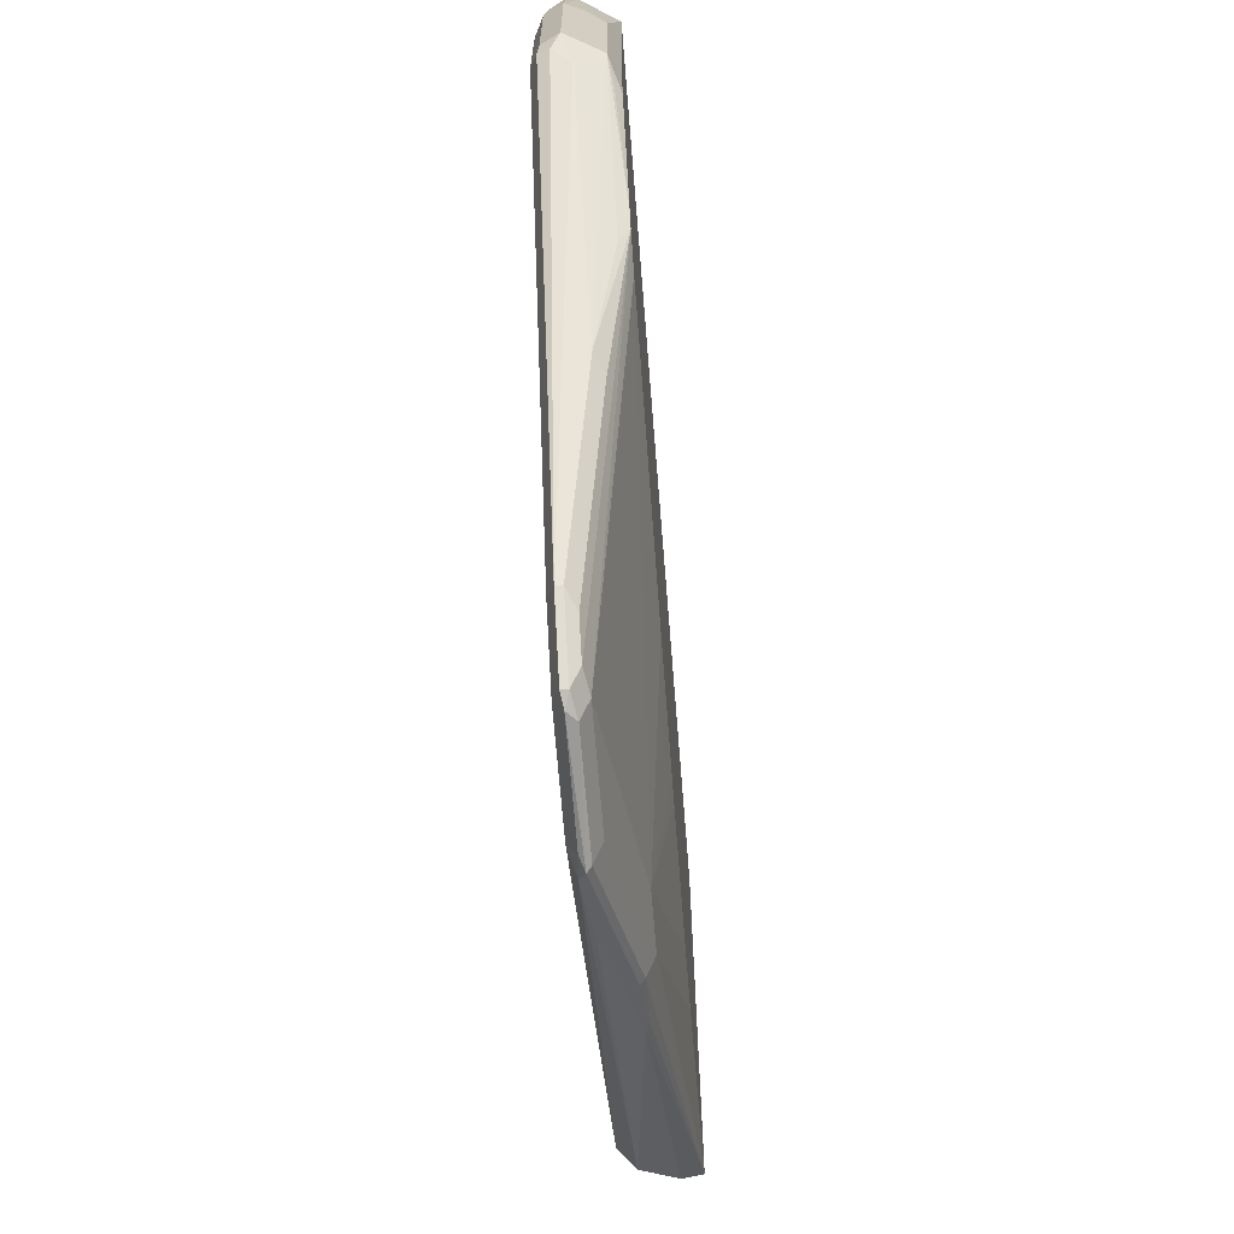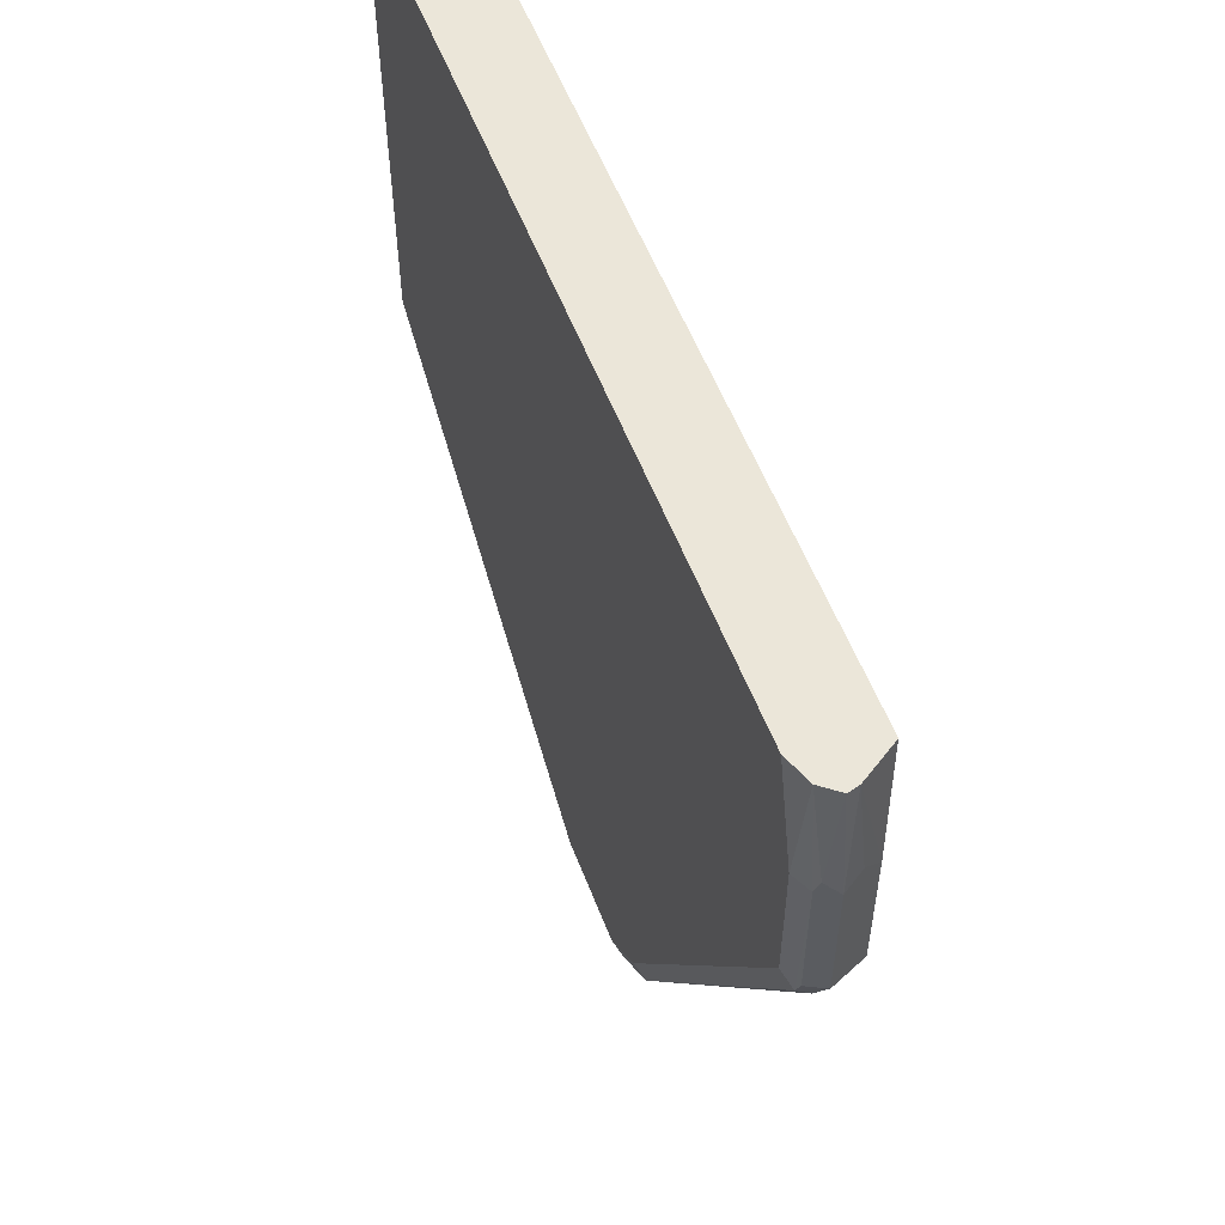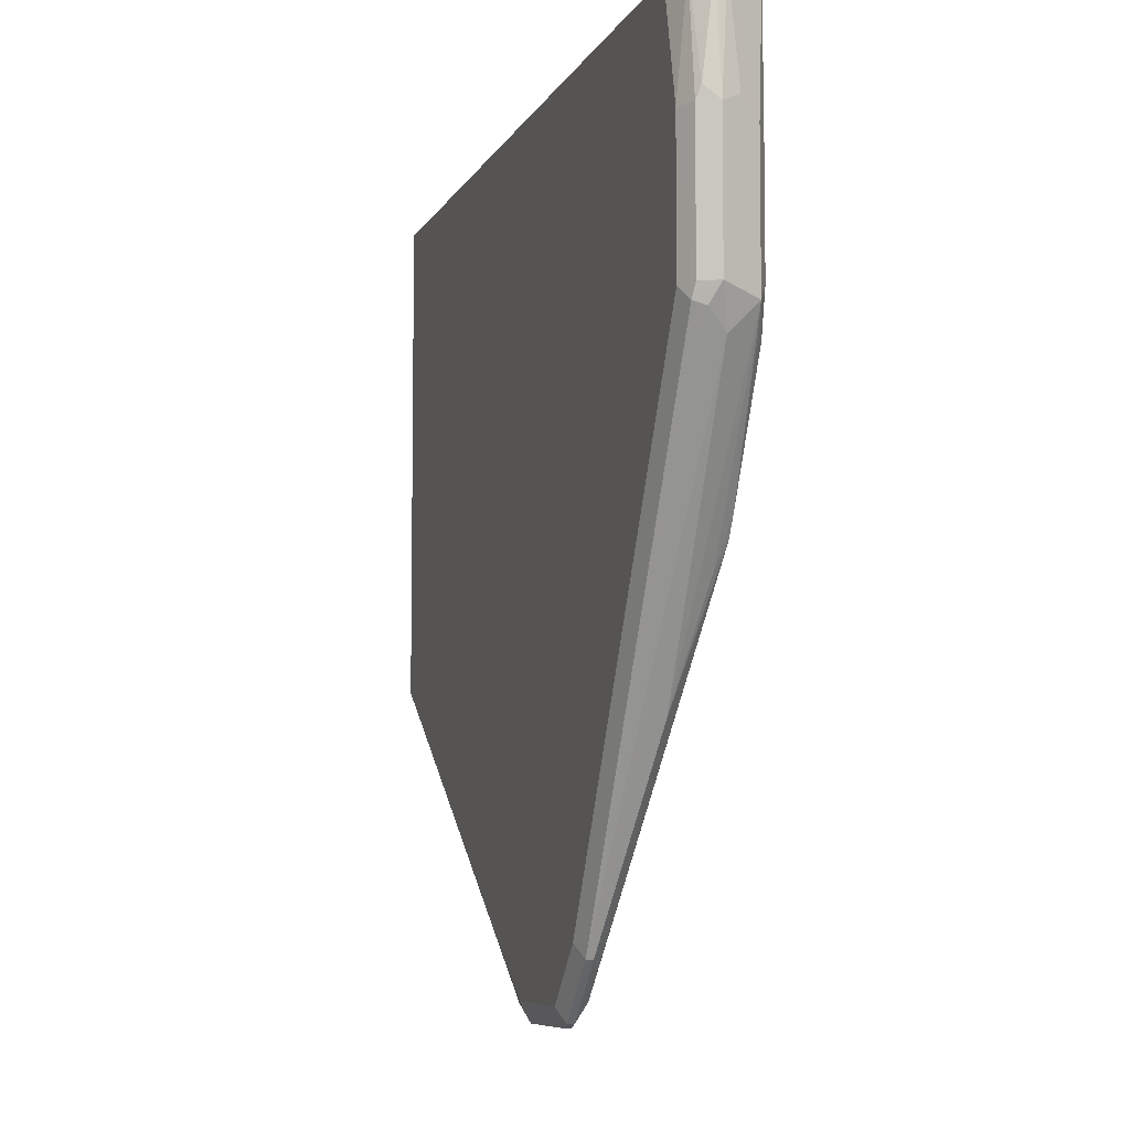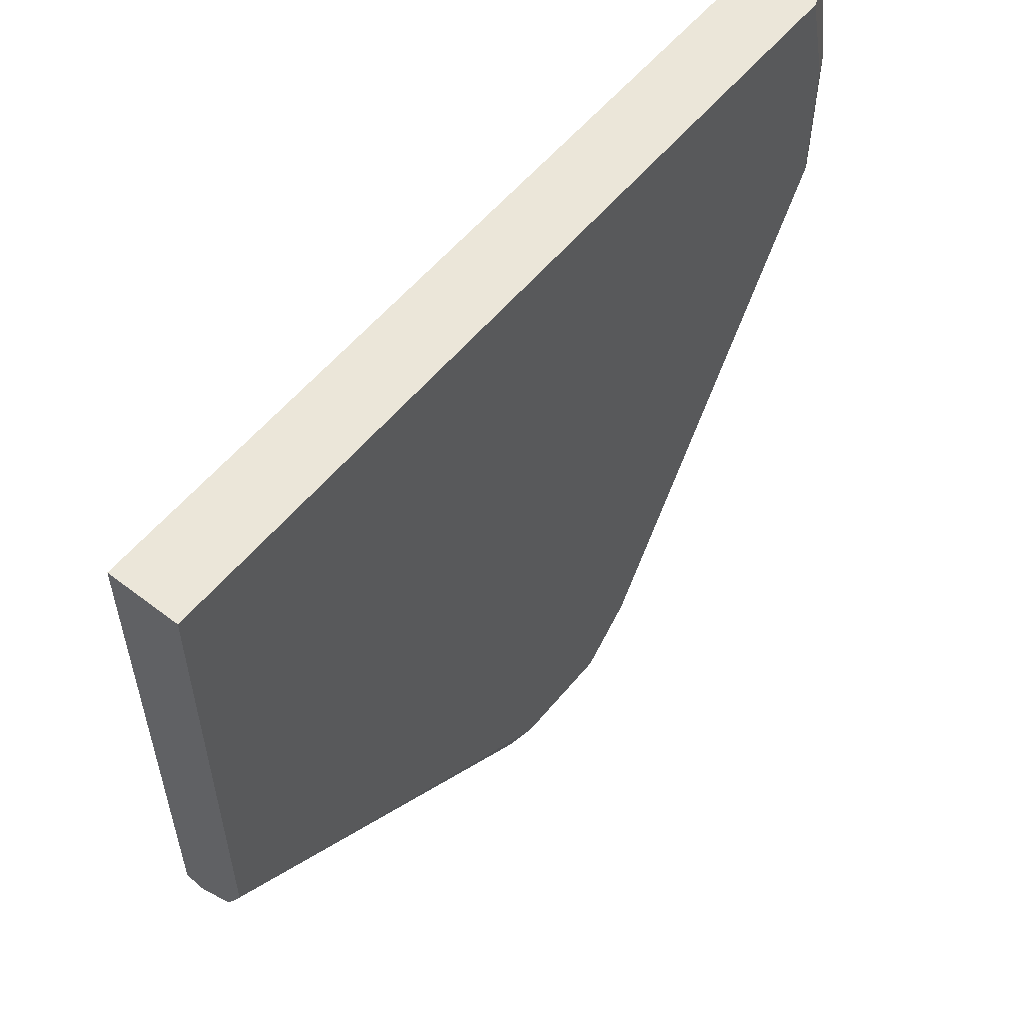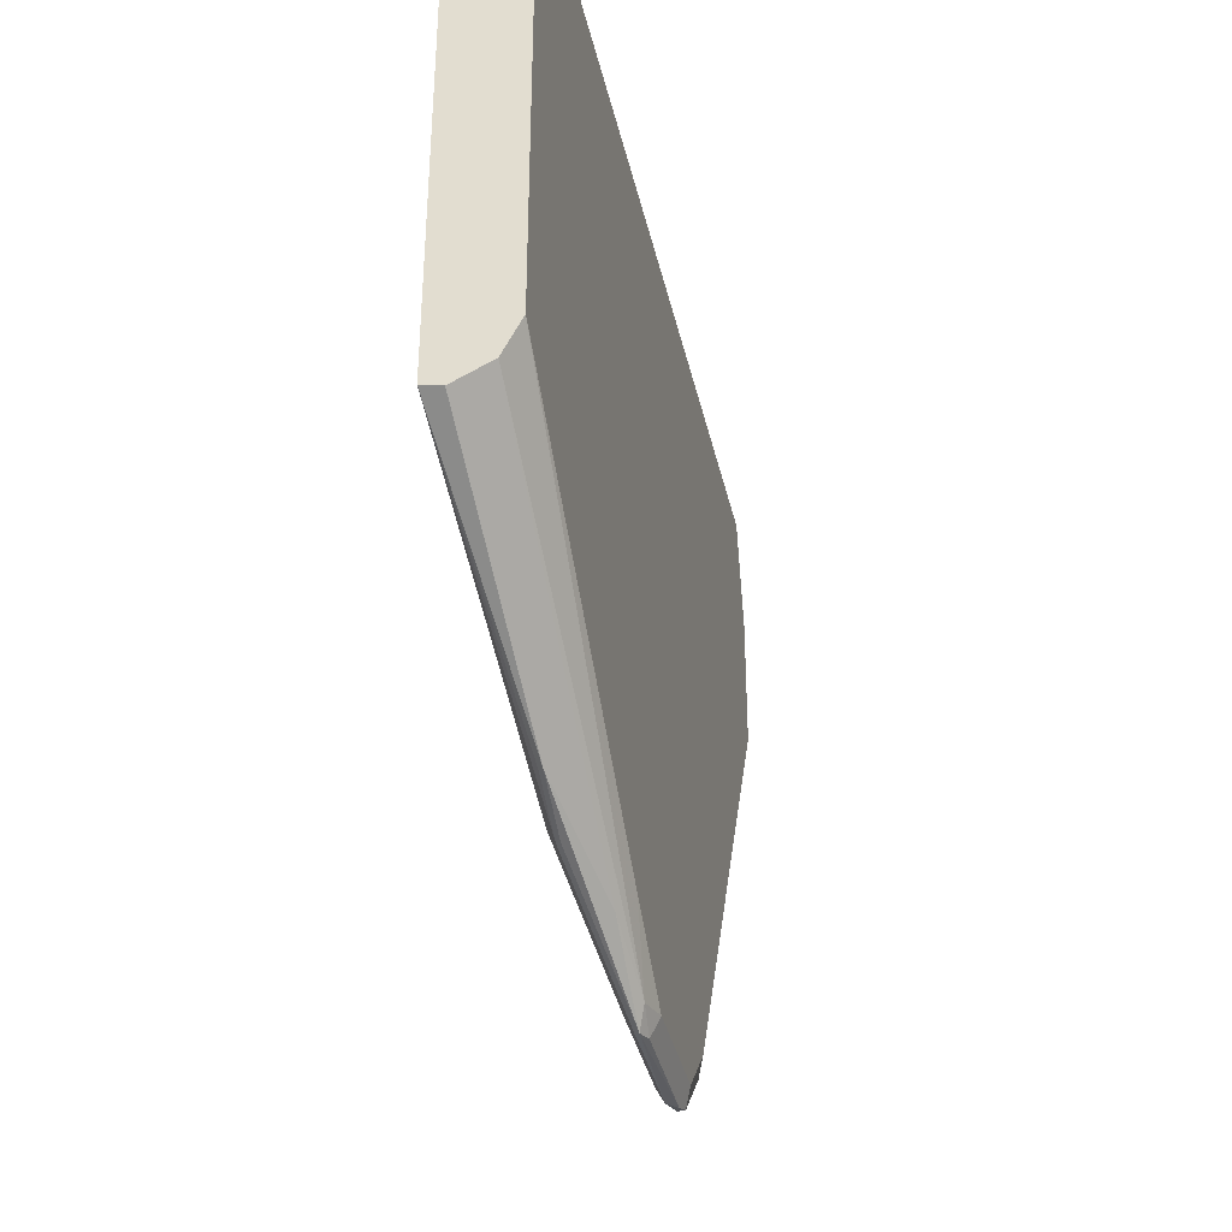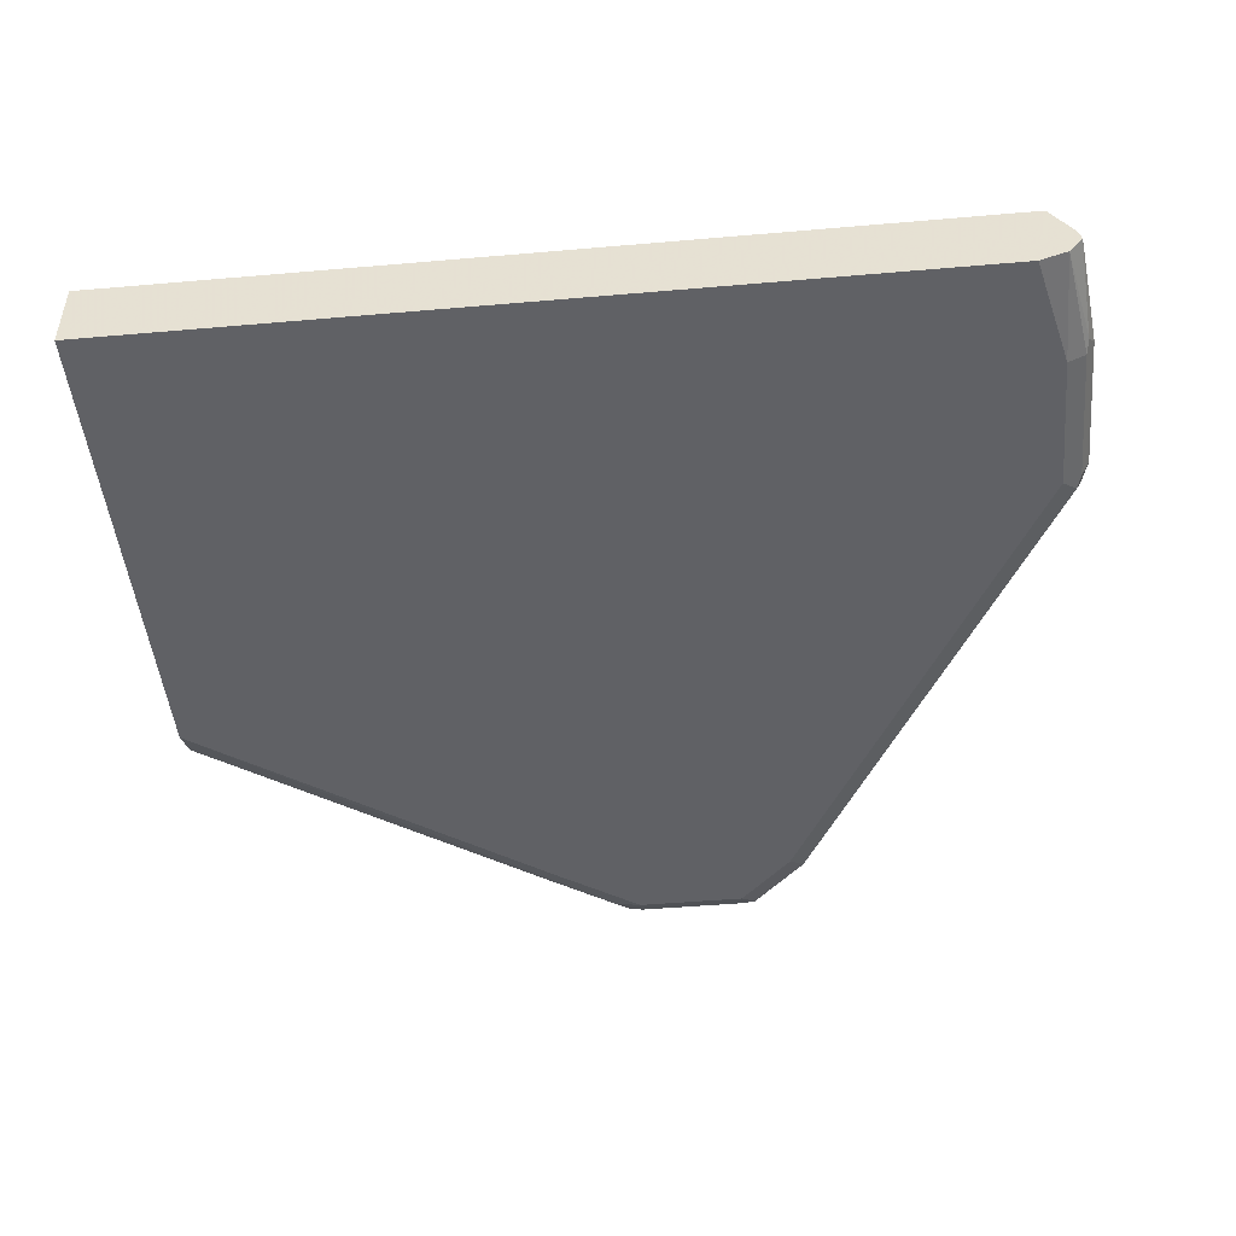
<metadata>
{"format":"obj","ext":"obj","renderer":"f3d","projection":"perspective","resolution":1024,"background":"white","views":[{"elev":-68.2,"azim":94.6,"up":"+Z"},{"elev":55.9,"azim":69.1,"up":"+Z"},{"elev":-6.8,"azim":73.7,"up":"+Z"},{"elev":56.2,"azim":-51.2,"up":"+Z"},{"elev":-37.5,"azim":-77.5,"up":"+Z"},{"elev":-47.5,"azim":5.6,"up":"+Y"}]}
</metadata>
<code>
v 0.2283 -0.129 -0.9083
v 0.2184 -0.134 -0.8959
v 0.1688 -0.129 -0.8686
v 0.0894 -0.1092 -0.8289
v 0.1291 -0.1092 -0.8487
v 0.2317 -0.1257 -0.9066
v 0.311 -0.1257 -0.9066
v 0.3177 -0.1324 -0.9066
v 0.2383 -0.1324 -0.9066
v 0.1787 -0.139 -0.8537
v -0.07982 -0.139 -0.675
v -0.07982 -0.1325 -0.688
v -0.07982 -0.1257 -0.7015
v 0.2383 -0.139 -0.8934
v 0.09267 -0.1059 -0.8272
v -0.07982 -0.1125 -0.7081
v -0.07982 -0.09954 -0.7146
v -0.07982 -0.09927 -0.7147
v -0.07982 -0.08496 -0.7114
v 0.1324 -0.1059 -0.8471
v 0.2383 -0.1191 -0.8934
v 0.3177 -0.1191 -0.8934
v 0.3275 -0.129 -0.9033
v 0.3275 -0.134 -0.9033
v -0.07982 -0.139 -0.3176
v 0.3177 -0.139 -0.8934
v -0.07982 -0.08496 -0.3176
v -0.0797 -0.08496 -0.7115
v 0.139 -0.09927 -0.8338
v 0.4644 -0.08496 -0.643
v 0.4754 -0.08496 -0.6342
v 0.4864 -0.08496 -0.6254
v 0.3342 -0.1224 -0.8901
v 0.1787 -0.09927 -0.8338
v 0.3474 -0.129 -0.8834
v 0.3474 -0.134 -0.8834
v 0.536 -0.139 -0.3176
v 0.3375 -0.139 -0.8736
v 0.5473 -0.08496 -0.3176
v 0.05404 -0.08496 -0.7473
v 0.2768 -0.08496 -0.7136
v 0.4946 -0.08496 -0.6113
v 0.4831 -0.09265 -0.6419
v 0.4467 -0.1092 -0.7247
v 0.4334 -0.1026 -0.7312
v 0.354 -0.1224 -0.8702
v 0.09376 -0.08496 -0.7473
v 0.1815 -0.08496 -0.7373
v 0.1975 -0.08496 -0.7335
v 0.3673 -0.129 -0.8636
v 0.3673 -0.134 -0.8636
v 0.5559 -0.139 -0.3971
v 0.556 -0.1316 -0.3176
v 0.3573 -0.139 -0.8537
v 0.5638 -0.1112 -0.3176
v 0.5625 -0.09265 -0.4037
v 0.5487 -0.08496 -0.3911
v 0.5416 -0.08496 -0.5218
v 0.5459 -0.08934 -0.5261
v 0.5625 -0.09265 -0.503
v 0.5625 -0.1125 -0.5228
v 0.5691 -0.1257 -0.5096
v 0.5658 -0.134 -0.5063
v 0.5559 -0.139 -0.4964
v 0.5691 -0.1324 -0.3971
v 0.5708 -0.129 -0.3872
v 0.5659 -0.1192 -0.3176
v 0.5758 -0.1191 -0.3971
v 0.5691 -0.1059 -0.3905
v 0.5487 -0.08496 -0.4114
v 0.5487 -0.08496 -0.4908
v 0.5758 -0.1191 -0.4964
v 0.5691 -0.1324 -0.4964
f 34 49 41
f 32 45 33
f 32 44 45
f 33 45 46
f 34 47 48
f 34 48 49
f 35 46 50
f 42 58 59
f 35 51 36
f 37 52 53
f 38 51 54
f 39 55 56
f 32 43 44
f 39 56 57
f 35 50 51
f 32 42 43
f 23 46 35
f 29 47 34
f 42 59 60
f 23 33 46
f 23 35 36
f 23 36 24
f 24 36 26
f 25 37 53
f 30 34 41
f 25 53 67
f 25 55 39
f 25 39 27
f 26 36 51
f 26 51 38
f 28 40 29
f 29 40 47
f 25 67 55
f 66 68 67
f 65 73 72
f 43 60 44
f 56 72 60
f 56 60 71
f 56 71 70
f 56 70 57
f 58 71 60
f 58 60 59
f 56 68 72
f 60 72 61
f 62 72 63
f 63 72 73
f 63 73 65
f 65 72 68
f 65 68 66
f 22 34 30
f 61 72 62
f 56 69 68
f 55 69 56
f 55 68 69
f 44 60 61
f 44 61 50
f 44 50 46
f 44 46 45
f 50 61 51
f 51 61 62
f 51 62 63
f 51 63 64
f 51 64 54
f 52 64 63
f 52 63 65
f 52 65 53
f 53 65 66
f 53 66 67
f 55 67 68
f 42 60 43
f 22 33 23
f 10 54 64
f 22 31 32
f 9 24 14
f 8 24 9
f 8 23 24
f 7 23 8
f 7 22 23
f 6 22 7
f 6 21 22
f 6 29 21
f 6 20 29
f 5 15 20
f 4 19 15
f 4 18 19
f 4 17 18
f 4 16 17
f 4 13 16
f 4 15 5
f 3 13 4
f 1 2 3
f 1 3 4
f 1 4 5
f 1 5 20
f 1 20 6
f 1 6 7
f 10 14 26
f 1 7 8
f 1 9 2
f 2 10 11
f 2 11 12
f 2 12 13
f 2 9 14
f 2 14 10
f 1 8 9
f 10 26 38
f 2 13 3
f 10 64 52
f 19 32 31
f 19 31 30
f 19 30 41
f 19 41 49
f 19 49 48
f 19 48 47
f 19 42 32
f 19 47 40
f 19 28 20
f 20 28 29
f 21 29 34
f 21 34 22
f 22 30 31
f 10 38 54
f 19 40 28
f 19 58 42
f 22 32 33
f 19 70 71
f 10 52 37
f 19 71 58
f 10 37 25
f 10 25 11
f 11 25 27
f 11 19 18
f 11 18 17
f 11 17 16
f 11 27 19
f 11 13 12
f 14 24 26
f 15 19 20
f 19 27 39
f 19 39 57
f 19 57 70
f 11 16 13

</code>
